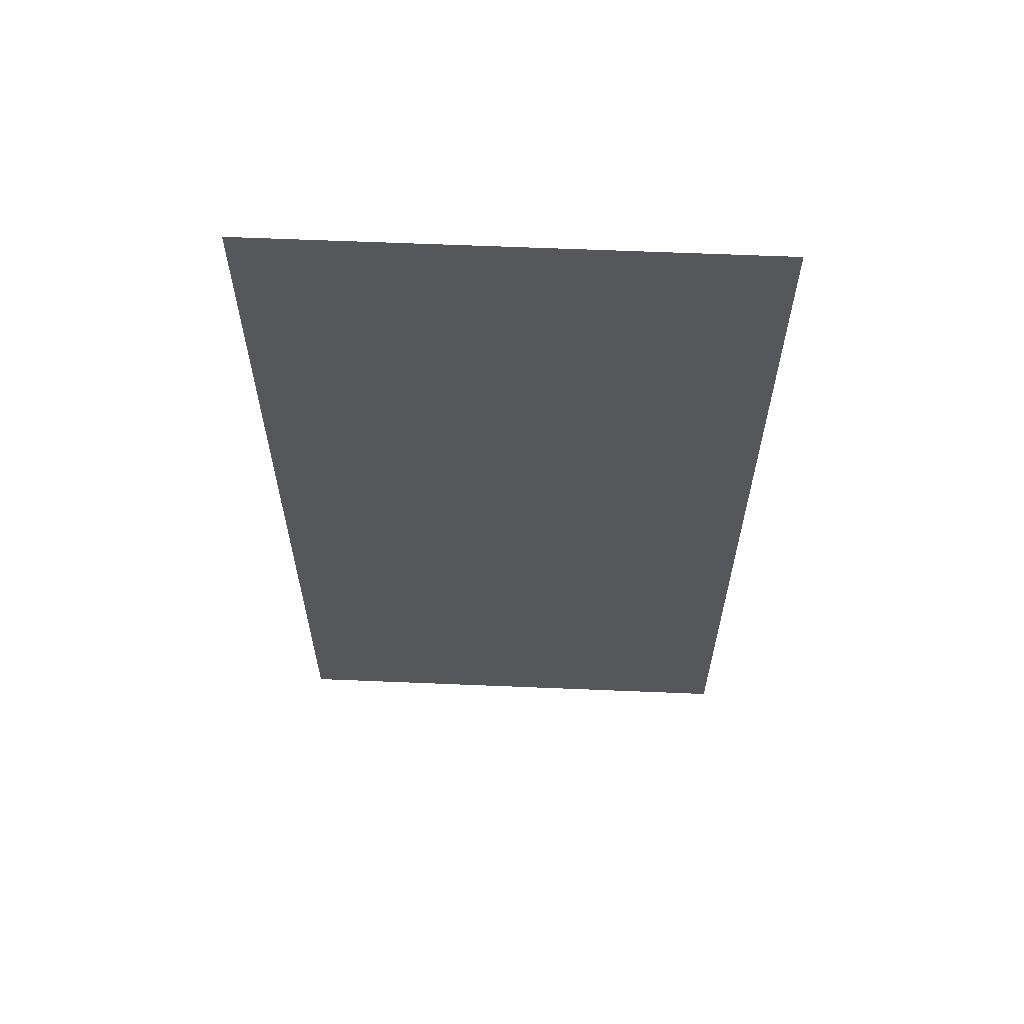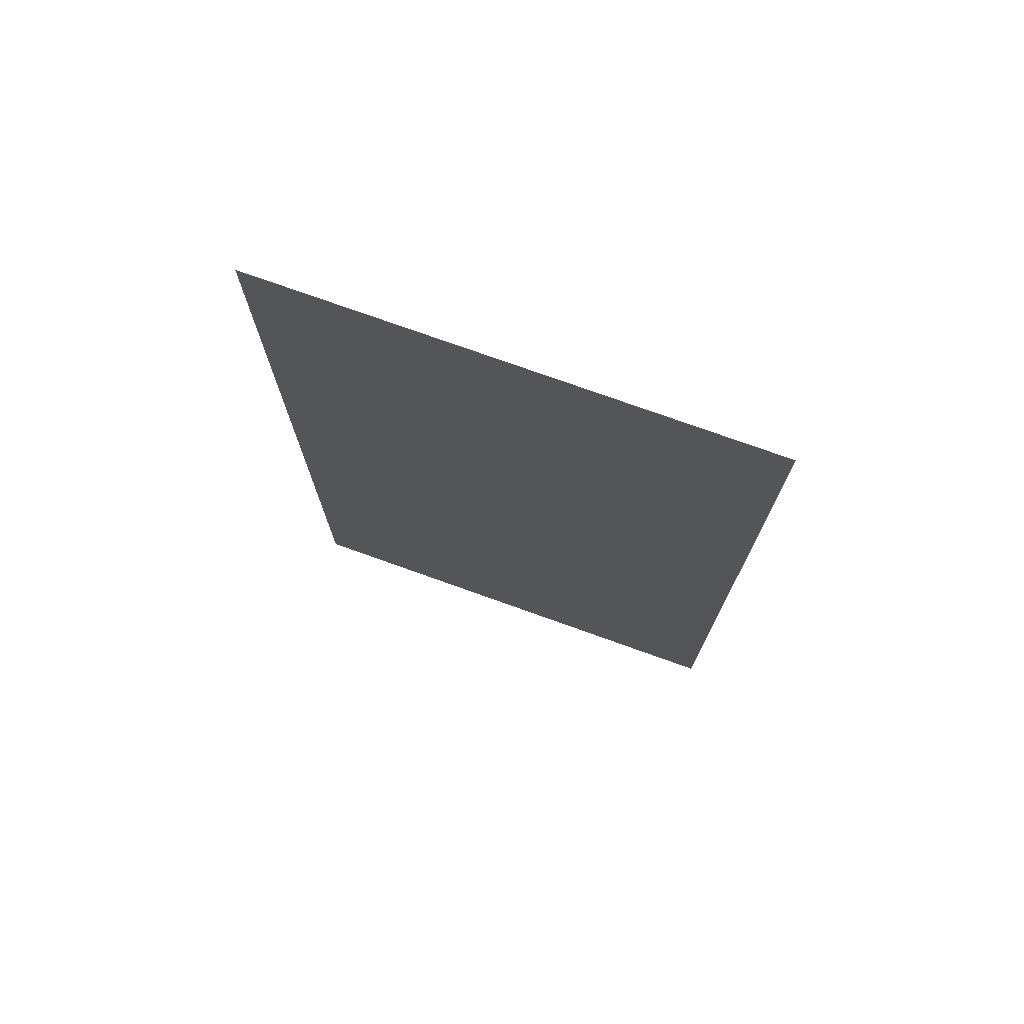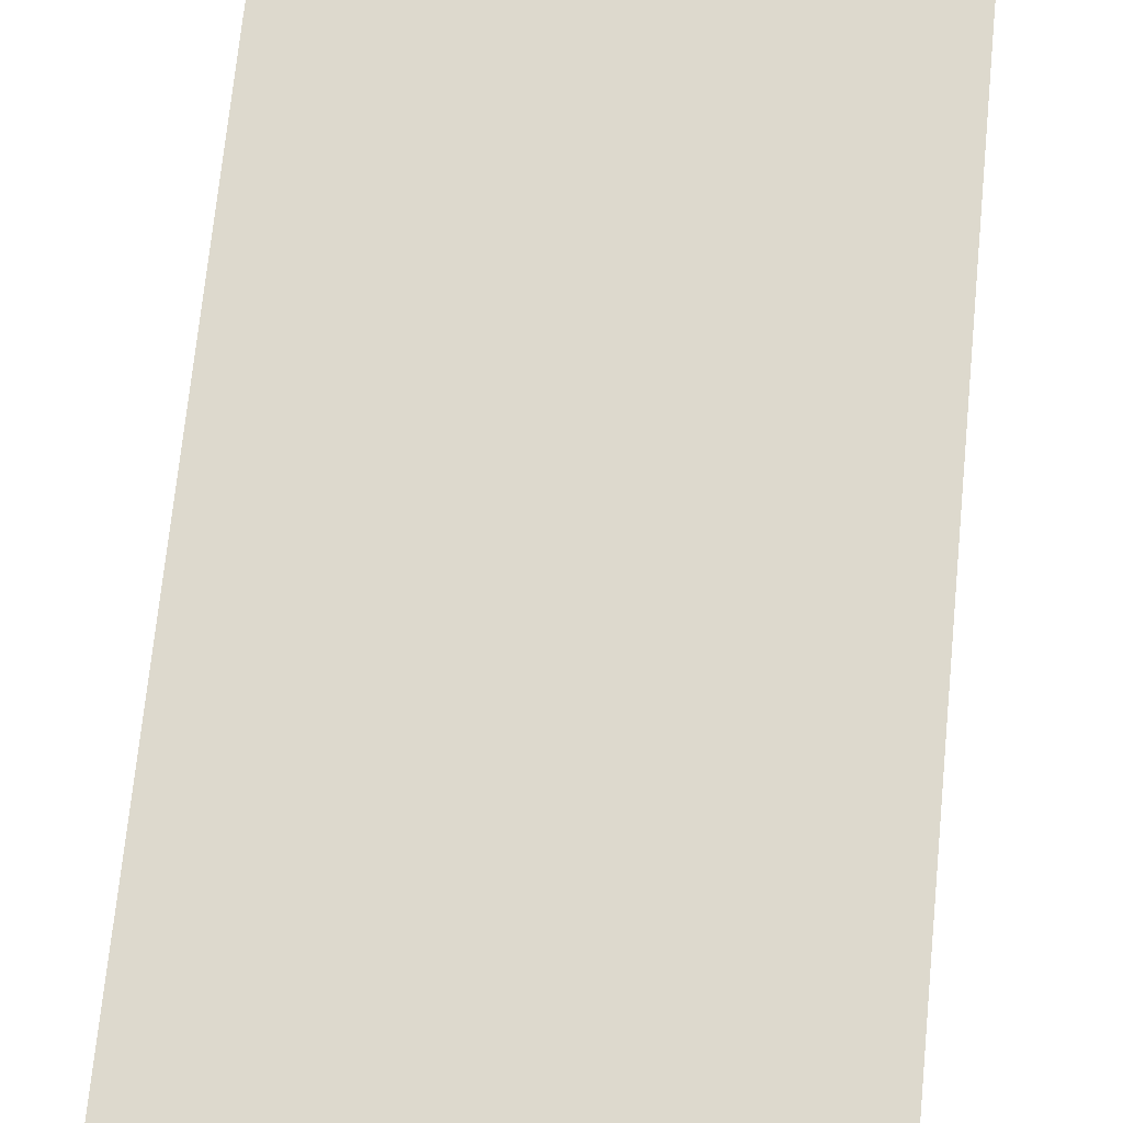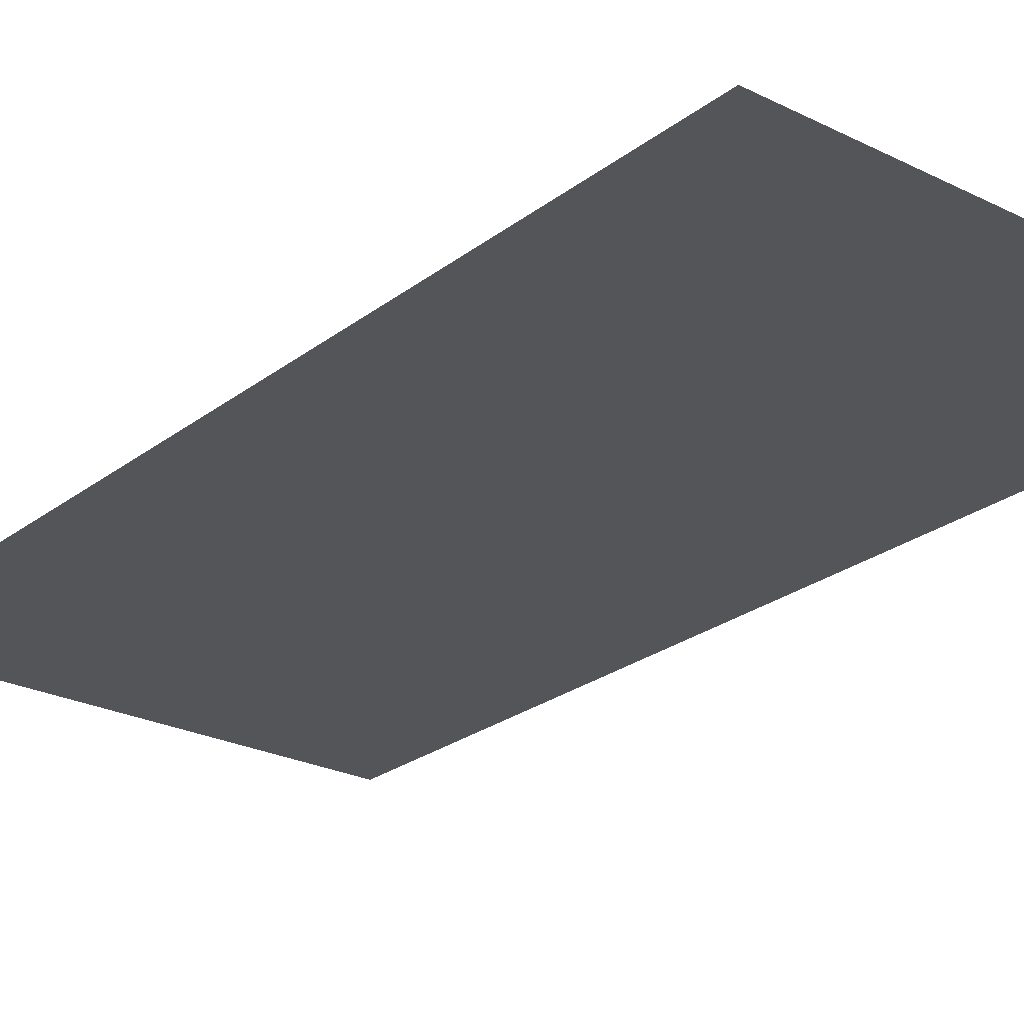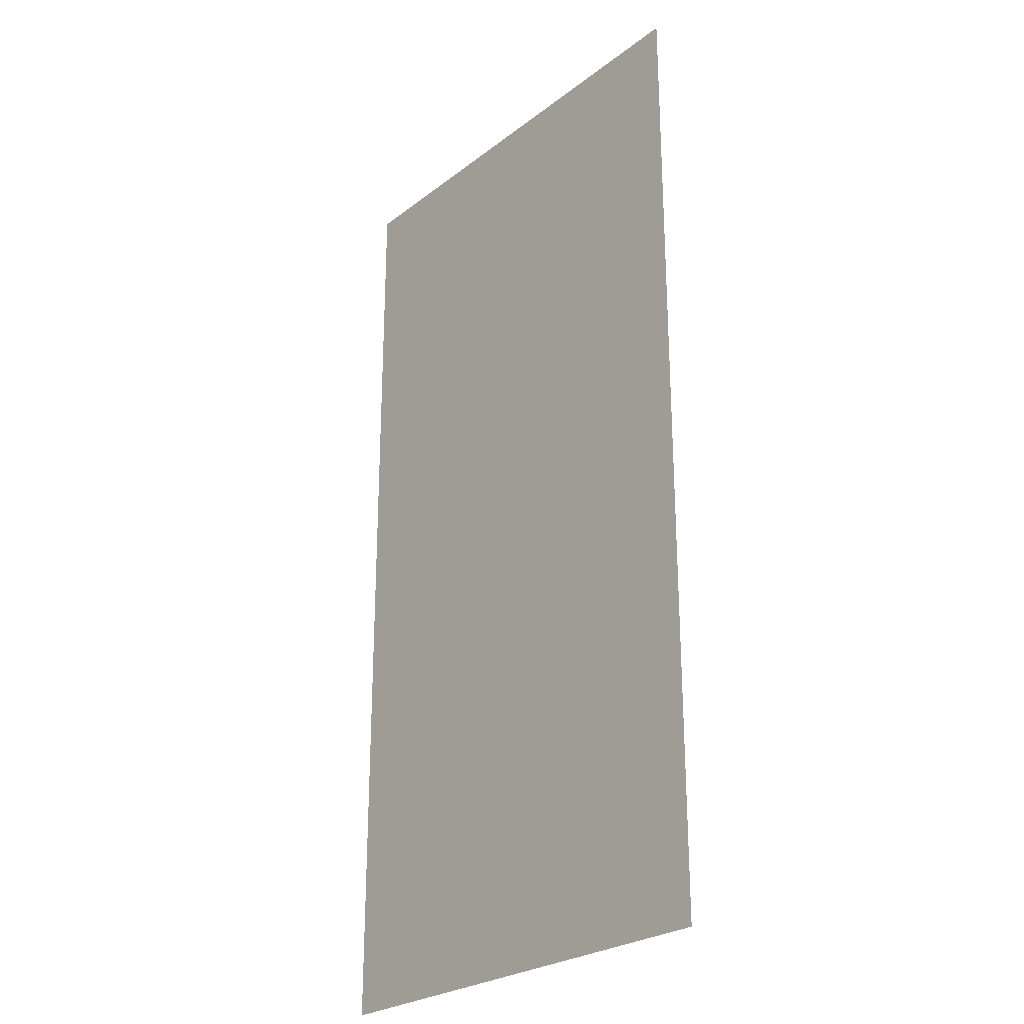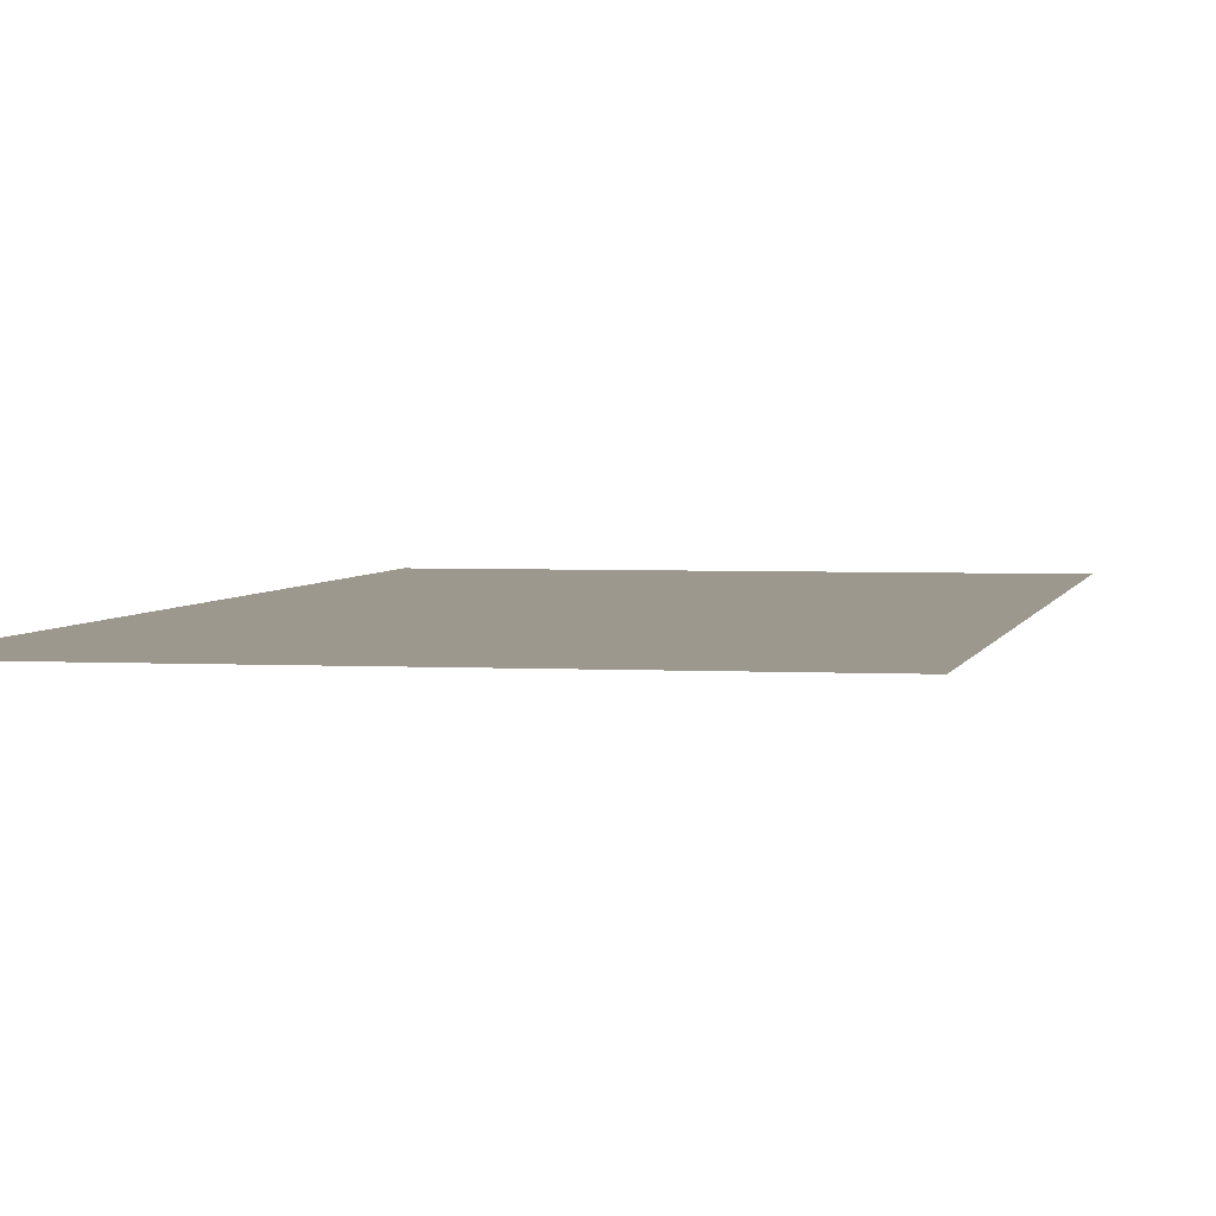
<metadata>
{"format":"obj","ext":"obj","renderer":"f3d","projection":"perspective","resolution":1024,"background":"white","views":[{"elev":62.9,"azim":2.4,"up":"+Y"},{"elev":75.6,"azim":19.7,"up":"+Y"},{"elev":71.9,"azim":5.7,"up":"+Z"},{"elev":-24.8,"azim":-39.1,"up":"+Z"},{"elev":-25.6,"azim":-129.6,"up":"+Y"},{"elev":3.1,"azim":11.1,"up":"+Z"}]}
</metadata>
<code>
v  -0.5 2 -0.5
v  -0.5 0 -0.5
v  0.5 2 -0.5
v  0.5 0 -0.5
g Plane008
f 1 2 3
f 4 3 2

</code>
